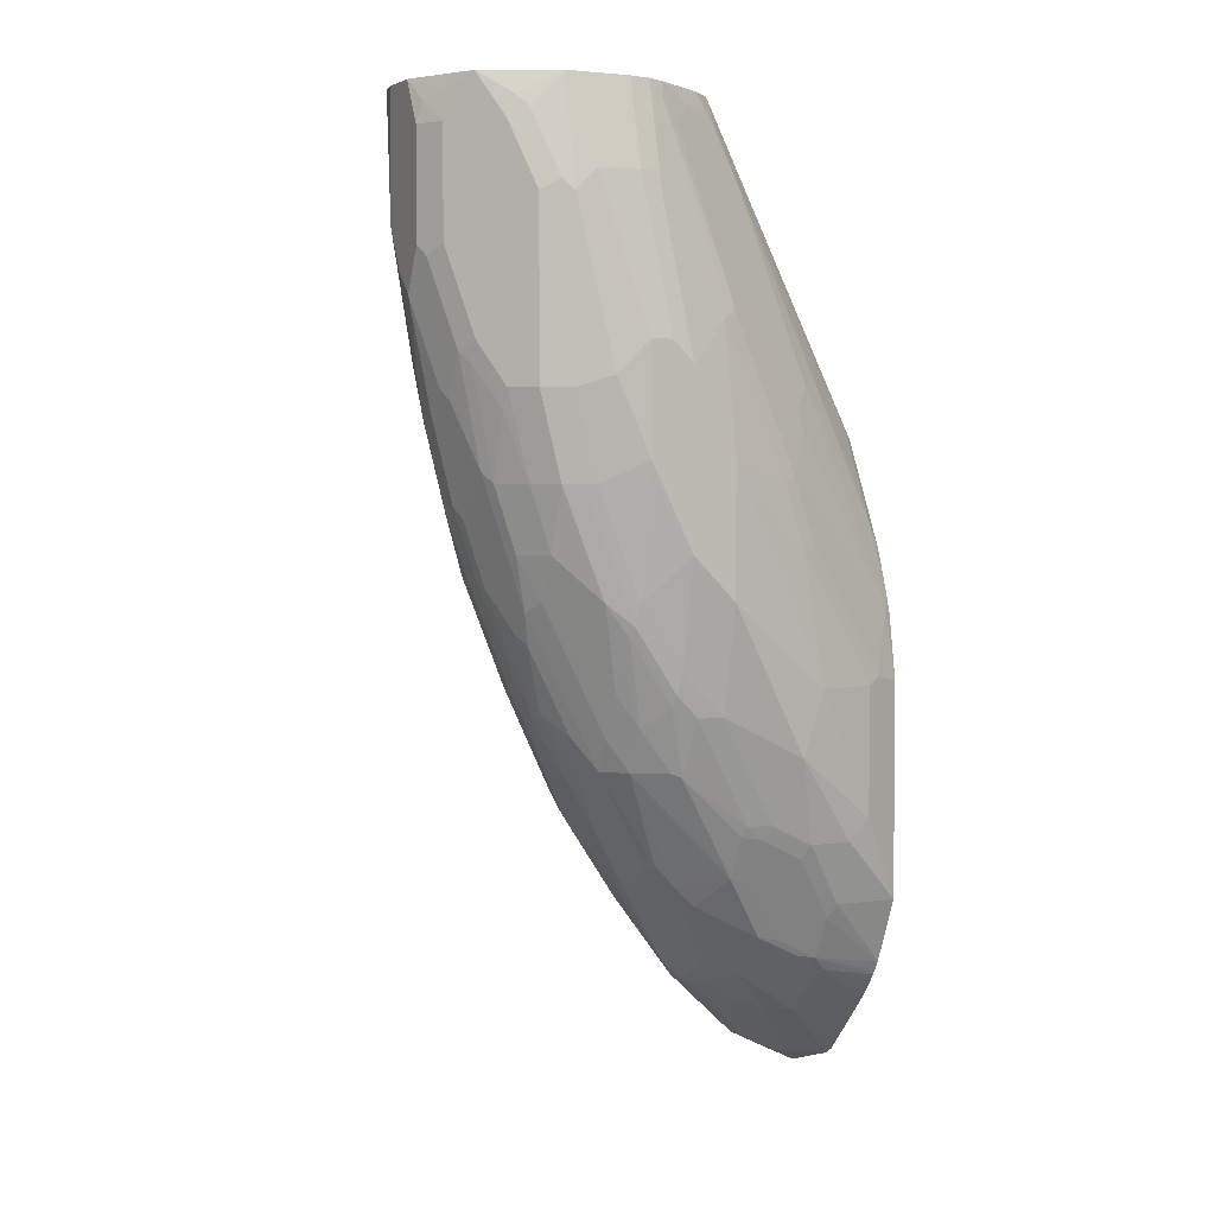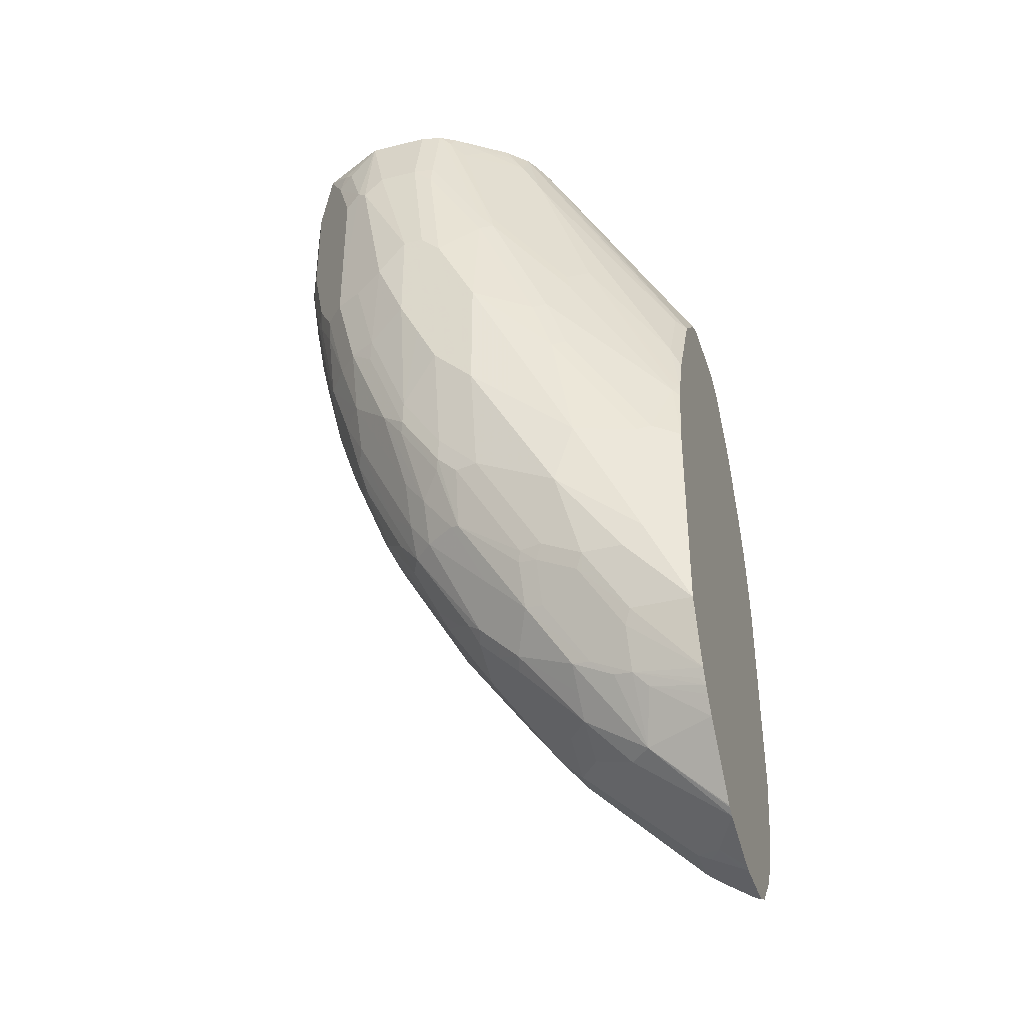
<metadata>
{"format":"obj","ext":"obj","renderer":"f3d","projection":"perspective","resolution":1024,"background":"white","views":[{"elev":3.5,"azim":153.8,"up":"+Y"},{"elev":-38.9,"azim":-162.8,"up":"+Y"}]}
</metadata>
<code>
v 0.4161 -0.5635 -0.2775
v 0.4161 -0.5635 -0.2254
v 0.4161 -0.5623 -0.2824
v 0.4357 -0.5505 -0.2948
v 0.4219 -0.5606 -0.2775
v 0.4219 -0.5606 -0.2254
v 0.4161 -0.5549 -0.2082
v 0.4161 -0.5583 -0.2948
v 0.4161 -0.545 -0.3344
v 0.4379 -0.5462 -0.3035
v 0.4566 -0.5433 -0.2775
v 0.4451 -0.5491 -0.2775
v 0.4422 -0.5505 -0.2341
v 0.4422 -0.5419 -0.2168
v 0.4162 -0.5548 -0.2081
v 0.4161 -0.5548 -0.208
v 0.4161 -0.5405 -0.341
v 0.4725 -0.4941 -0.3728
v 0.4899 -0.4941 -0.3554
v 0.4725 -0.5115 -0.3381
v 0.474 -0.526 -0.2948
v 0.4566 -0.5433 -0.2428
v 0.5434 -0.4739 -0.3121
v 0.4249 -0.5419 -0.1994
v 0.4595 -0.5245 -0.2168
v 0.4161 -0.5375 -0.1907
v 0.4161 -0.5394 -0.3422
v 0.4161 -0.4855 -0.3901
v 0.4624 -0.4566 -0.4046
v 0.474 -0.445 -0.4104
v 0.4899 -0.4422 -0.4075
v 0.5246 -0.4248 -0.4075
v 0.5246 -0.4422 -0.3901
v 0.5246 -0.4595 -0.3728
v 0.5087 -0.4913 -0.3295
v 0.5246 -0.4768 -0.3381
v 0.5434 -0.4739 -0.2948
v 0.5434 -0.4566 -0.3468
v 0.5607 -0.4566 -0.3121
v 0.4422 -0.5245 -0.1994
v 0.4249 -0.5245 -0.1821
v 0.4161 -0.5202 -0.1735
v 0.5462 -0.4551 -0.2688
v 0.5115 -0.4725 -0.2341
v 0.5115 -0.4551 -0.2168
v 0.4161 -0.4712 -0.4004
v 0.4161 -0.4653 -0.4045
v 0.5087 -0.4277 -0.4104
v 0.4205 -0.4595 -0.4075
v 0.4161 -0.4527 -0.4116
v 0.474 -0.4103 -0.4277
v 0.5087 -0.3584 -0.4451
v 0.5592 -0.3728 -0.4248
v 0.5744 -0.3988 -0.3945
v 0.578 -0.4045 -0.3815
v 0.5954 -0.4045 -0.2948
v 0.5954 -0.3872 -0.3815
v 0.6127 -0.3872 -0.3468
v 0.6127 -0.3872 -0.3295
v 0.4942 -0.4551 -0.1994
v 0.4161 -0.5201 -0.1733
v 0.4162 -0.5202 -0.1734
v 0.4422 -0.4725 -0.1648
v 0.5462 -0.4378 -0.2514
v 0.5983 -0.3944 -0.2861
v 0.5809 -0.4032 -0.2688
v 0.5809 -0.3858 -0.2514
v 0.5434 -0.341 -0.4451
v 0.5434 -0.3757 -0.4277
v 0.4161 -0.3988 -0.4334
v 0.4162 -0.3988 -0.4335
v 0.4682 -0.3988 -0.4335
v 0.5029 -0.3468 -0.4508
v 0.5592 -0.3381 -0.4422
v 0.6127 -0.2889 -0.4451
v 0.6199 -0.2861 -0.4422
v 0.5939 -0.3381 -0.4248
v 0.5918 -0.3815 -0.3945
v 0.6473 -0.3352 -0.3121
v 0.6502 -0.3251 -0.3035
v 0.6127 -0.3699 -0.3815
v 0.6473 -0.3352 -0.3641
v 0.5289 -0.3858 -0.1994
v 0.4161 -0.4854 -0.156
v 0.4595 -0.4378 -0.1648
v 0.4249 -0.4551 -0.1474
v 0.4161 -0.4682 -0.1474
v 0.6011 -0.3872 -0.2832
v 0.5809 -0.3164 -0.2168
v 0.6155 -0.3511 -0.2688
v 0.6329 -0.3164 -0.2688
v 0.6502 -0.2471 -0.2514
v 0.5376 -0.3294 -0.4508
v 0.5571 -0.3294 -0.4465
v 0.4161 -0.3642 -0.4335
v 0.4509 -0.3294 -0.4508
v 0.4682 -0.3468 -0.4508
v 0.5202 -0.2774 -0.4682
v 0.5896 -0.2427 -0.4682
v 0.609 -0.2427 -0.4638
v 0.6264 -0.2254 -0.4638
v 0.6285 -0.2341 -0.4595
v 0.6459 -0.2514 -0.4422
v 0.6459 -0.2861 -0.4248
v 0.609 -0.3641 -0.3945
v 0.6994 -0.2485 -0.3468
v 0.7066 -0.2275 -0.3295
v 0.6531 -0.3179 -0.3006
v 0.6199 -0.3554 -0.3901
v 0.6307 -0.3468 -0.3815
v 0.6546 -0.3207 -0.3728
v 0.7001 -0.2427 -0.3815
v 0.6994 -0.2485 -0.3641
v 0.5462 -0.3511 -0.1994
v 0.4624 -0.4219 -0.1619
v 0.4161 -0.4531 -0.1431
v 0.4277 -0.4392 -0.1445
v 0.6329 -0.2471 -0.2341
v 0.6676 -0.2471 -0.2688
v 0.6647 -0.2196 -0.2543
v 0.4161 -0.2601 -0.4335
v 0.4509 -0.2254 -0.4508
v 0.5029 -0.2254 -0.4682
v 0.5896 -0.1561 -0.4855
v 0.6069 -0.1388 -0.4855
v 0.6242 -0.2081 -0.4682
v 0.6611 -0.1734 -0.4638
v 0.6632 -0.182 -0.4595
v 0.682 -0.1561 -0.4566
v 0.6647 -0.2254 -0.4393
v 0.6647 -0.26 -0.4219
v 0.6632 -0.2861 -0.4075
v 0.7066 -0.2341 -0.3728
v 0.7109 -0.2254 -0.3468
v 0.7456 -0.1388 -0.3468
v 0.7413 -0.1409 -0.3295
v 0.7066 -0.2102 -0.3121
v 0.7023 -0.2297 -0.3208
v 0.7023 -0.2124 -0.3035
v 0.6719 -0.2861 -0.3901
v 0.6827 -0.26 -0.3988
v 0.7001 -0.2254 -0.3988
v 0.7174 -0.1907 -0.3988
v 0.7239 -0.182 -0.3901
v 0.5491 -0.3352 -0.1965
v 0.4451 -0.3872 -0.1445
v 0.5665 -0.2832 -0.1965
v 0.4161 -0.3988 -0.13
v 0.6473 -0.2196 -0.237
v 0.6358 -0.2312 -0.2312
v 0.7196 -0.1431 -0.2861
v 0.7167 -0.1156 -0.2717
v 0.682 -0.1677 -0.2543
v 0.4161 -0.2254 -0.4335
v 0.4393 -0.2196 -0.4451
v 0.5087 -0.1156 -0.4624
v 0.5202 -0.1214 -0.4682
v 0.5896 -0.05204 -0.4855
v 0.6242 -0.1214 -0.4855
v 0.6589 -0.1561 -0.4682
v 0.6958 -0.08672 -0.4638
v 0.7167 -0.1214 -0.4393
v 0.7167 -0.06942 -0.4566
v 0.6893 -0.2341 -0.4075
v 0.6719 -0.2688 -0.4075
v 0.7167 -0.1561 -0.4219
v 0.7109 -0.2254 -0.3641
v 0.7413 -0.1474 -0.3728
v 0.7456 -0.1388 -0.3641
v 0.763 -0.08672 -0.3468
v 0.7369 -0.1431 -0.3208
v 0.7572 -0.09251 -0.3352
v 0.7239 -0.1648 -0.4075
v 0.6185 -0.1965 -0.2139
v 0.5838 -0.2139 -0.1965
v 0.4624 -0.3179 -0.1445
v 0.4509 -0.3121 -0.1387
v 0.4161 -0.2081 -0.13
v 0.6994 -0.1156 -0.2543
v 0.6878 -0.1272 -0.2485
v 0.7398 -0.1272 -0.3179
v 0.7225 -0.1272 -0.2832
v 0.7572 0.0289 -0.2832
v 0.7514 0.04041 -0.2717
v 0.7398 0.01152 -0.2659
v 0.4162 -0.2254 -0.4335
v 0.4161 -0.1734 -0.4248
v 0.4219 -0.1677 -0.4277
v 0.526 -0.06363 -0.4624
v 0.5376 -0.06942 -0.4682
v 0.5896 0.05199 -0.4682
v 0.6069 -0.01736 -0.4855
v 0.6416 -0.08672 -0.4855
v 0.6589 -0.05204 -0.4855
v 0.6936 -0.06942 -0.4682
v 0.7348 -0.1214 -0.4161
v 0.734 -0.06942 -0.4393
v 0.7521 -0.06942 -0.4161
v 0.734 -6.346e-05 -0.4566
v 0.7586 -0.09537 -0.3728
v 0.763 -0.08672 -0.3641
v 0.7803 -0.01736 -0.3468
v 0.7745 -0.02316 -0.3352
v 0.7586 -0.06069 -0.4075
v 0.7586 -0.07807 -0.3901
v 0.6705 -0.09251 -0.2312
v 0.6358 -0.1099 -0.2139
v 0.7051 0.1329 -0.2312
v 0.6936 0.1387 -0.2254
v 0.4509 -0.2427 -0.1387
v 0.4162 -0.1561 -0.1387
v 0.4161 -0.1562 -0.1387
v 0.6936 0.2254 -0.2254
v 0.734 0.04041 -0.2543
v 0.682 -0.08093 -0.237
v 0.7745 0.01152 -0.3179
v 0.7398 -0.09251 -0.3006
v 0.7572 -0.02316 -0.3006
v 0.7745 0.06358 -0.3006
v 0.7687 0.07509 -0.289
v 0.7687 0.1618 -0.2717
v 0.4161 -0.1584 -0.4205
v 0.4249 -0.1518 -0.4248
v 0.4942 0.004262 -0.4248
v 0.5115 -0.01304 -0.4422
v 0.5087 -0.02895 -0.4451
v 0.578 0.05779 -0.4624
v 0.6242 0.01731 -0.4855
v 0.5896 0.07146 -0.4638
v 0.6416 0.1582 -0.4638
v 0.6416 0.1387 -0.4682
v 0.6589 0.03462 -0.4855
v 0.6849 0.008664 -0.4812
v 0.7109 -6.346e-05 -0.4682
v 0.7514 -6.346e-05 -0.4393
v 0.7521 -0.01736 -0.4335
v 0.7694 0.01731 -0.4161
v 0.7759 0.02596 -0.4075
v 0.7687 0.03462 -0.4219
v 0.7196 0.1474 -0.4638
v 0.734 0.1387 -0.4566
v 0.763 -0.06942 -0.3815
v 0.7803 -0.01736 -0.3641
v 0.7803 0.01731 -0.3295
v 0.7976 0.06929 -0.3641
v 0.7976 0.08667 -0.3468
v 0.7759 -0.008714 -0.3901
v 0.7225 0.0289 -0.2485
v 0.6878 0.01152 -0.2312
v 0.7167 0.1444 -0.237
v 0.4161 -0.1388 -0.143
v 0.4161 -0.1558 -0.1388
v 0.6416 0.2254 -0.2254
v 0.7398 0.2254 -0.2485
v 0.7514 0.1965 -0.2543
v 0.7919 0.1156 -0.3179
v 0.7931 0.2254 -0.3102
v 0.786 0.2254 -0.2976
v 0.7842 0.2254 -0.2948
v 0.7687 0.2254 -0.2717
v 0.4161 -0.1215 -0.4074
v 0.4249 -0.09977 -0.4075
v 0.5462 0.1604 -0.4075
v 0.5636 0.195 -0.4075
v 0.6155 0.195 -0.4422
v 0.5809 0.07362 -0.4595
v 0.63 0.2138 -0.4451
v 0.6416 0.03462 -0.4855
v 0.6589 0.156 -0.4682
v 0.6398 0.2254 -0.4463
v 0.6416 0.2254 -0.447
v 0.6589 0.2254 -0.4508
v 0.6936 0.156 -0.4682
v 0.7109 0.1387 -0.4682
v 0.7933 0.09532 -0.3901
v 0.7976 0.104 -0.3815
v 0.7687 0.2254 -0.4219
v 0.7861 0.104 -0.4046
v 0.7109 0.2254 -0.4508
v 0.7369 0.1994 -0.4465
v 0.7514 0.1907 -0.4393
v 0.7803 -6.346e-05 -0.3815
v 0.7976 0.1214 -0.3295
v 0.7398 0.1849 -0.2485
v 0.4161 -0.1041 -0.1561
v 0.622 0.2254 -0.2298
v 0.7514 0.2254 -0.2543
v 0.7938 0.2254 -0.3121
v 0.4161 -0.104 -0.3988
v 0.4249 -0.0651 -0.3901
v 0.5636 0.2254 -0.3901
v 0.4249 -0.03042 -0.3728
v 0.5722 0.2254 -0.3988
v 0.5809 0.2254 -0.4075
v 0.578 0.2138 -0.4104
v 0.5983 0.2124 -0.4248
v 0.6272 0.2254 -0.4393
v 0.7976 0.1907 -0.3815
v 0.7456 0.208 -0.44
v 0.7456 0.2254 -0.4335
v 0.7919 0.2254 -0.3757
v 0.7933 0.208 -0.3836
v 0.7861 0.1907 -0.4046
v 0.7976 0.2254 -0.3295
v 0.5896 0.2254 -0.2428
v 0.4161 -0.06942 -0.1734
v 0.4161 -0.03467 -0.3641
v 0.5462 0.2124 -0.3728
v 0.5584 0.2254 -0.3815
v 0.7976 0.2254 -0.3641
v 0.578 0.2254 -0.2485
v 0.4161 -0.04625 -0.185
v 0.4161 -0.01736 -0.3468
v 0.5419 0.2102 -0.3641
v 0.5515 0.2254 -0.3641
v 0.555 0.2254 -0.373
v 0.4161 -0.0001407 -0.3295
v 0.4161 1.379e-05 -0.3293
v 0.5665 0.2254 -0.2543
v 0.4161 -0.008714 -0.2168
v 0.5463 0.2254 -0.3468
v 0.5475 0.2254 -0.3517
v 0.4161 0.008587 -0.3121
v 0.5549 0.2254 -0.2775
v 0.4161 -0.0001407 -0.2253
v 0.5463 0.2254 -0.3121
v 0.4451 0.05779 -0.2948
v 0.4161 0.008587 -0.2428
v 0.5484 0.2254 -0.2948
v 0.4161 0.007351 -0.2379
v 0.4451 0.05779 -0.2775
f 188 222 223
f 188 223 224
f 188 224 225
f 188 225 226
f 188 226 189
f 189 226 227
f 189 227 191
f 189 191 190
f 194 233 195
f 191 228 192
f 191 227 229
f 191 230 231
f 191 231 228
f 195 233 234
f 194 232 233
f 197 235 236
f 191 229 230
f 182 217 218
f 184 214 185
f 178 211 212
f 178 210 213
f 178 213 211
f 197 236 198
f 179 185 214
f 179 214 215
f 179 215 206
f 179 206 180
f 187 222 188
f 181 216 218
f 181 217 182
f 182 218 183
f 183 218 216
f 183 216 219
f 183 219 220
f 183 220 184
f 184 220 221
f 184 221 214
f 181 218 217
f 198 236 237
f 204 282 242
f 198 238 204
f 206 248 249
f 206 249 207
f 207 249 208
f 208 250 209
f 208 249 248
f 208 248 214
f 208 214 250
f 206 214 248
f 209 250 284
f 209 254 213
f 211 251 252
f 211 252 212
f 211 213 253
f 177 213 210
f 211 253 251
f 213 254 287
f 209 284 254
f 206 215 214
f 204 242 205
f 204 247 282
f 199 239 235
f 199 234 233
f 199 233 240
f 199 240 241
f 199 241 277
f 199 277 239
f 200 205 242
f 200 242 201
f 201 242 282
f 201 282 243
f 202 244 216
f 202 216 203
f 202 243 245
f 202 245 246
f 202 246 283
f 202 283 244
f 204 238 247
f 198 237 238
f 177 209 213
f 152 183 184
f 176 208 209
f 148 176 177
f 148 177 210
f 148 210 178
f 149 153 179
f 149 179 180
f 149 180 150
f 150 180 206
f 148 175 176
f 150 206 174
f 151 182 152
f 152 179 153
f 152 182 183
f 152 184 185
f 152 185 179
f 154 186 155
f 154 187 188
f 151 171 181
f 147 175 148
f 147 174 175
f 147 150 174
f 213 287 260
f 135 201 170
f 135 170 136
f 136 171 137
f 136 170 172
f 136 172 171
f 137 139 138
f 137 171 139
f 139 171 151
f 141 165 164
f 141 164 142
f 142 164 173
f 142 173 143
f 143 173 144
f 144 173 168
f 145 150 147
f 146 147 148
f 154 188 186
f 176 209 177
f 155 186 188
f 155 189 156
f 169 200 201
f 170 201 243
f 170 243 202
f 170 202 203
f 170 203 172
f 171 172 181
f 172 203 216
f 168 200 169
f 172 216 181
f 173 198 204
f 173 204 205
f 173 205 200
f 174 206 175
f 175 206 207
f 175 207 176
f 176 207 208
f 173 196 198
f 168 173 200
f 166 196 173
f 164 166 173
f 156 189 190
f 156 190 157
f 157 190 158
f 158 190 191
f 158 191 192
f 159 193 160
f 160 193 194
f 160 194 195
f 161 195 163
f 162 196 166
f 162 163 197
f 162 197 198
f 162 198 196
f 163 195 234
f 163 234 199
f 163 199 235
f 163 235 197
f 155 188 189
f 213 260 259
f 261 289 262
f 213 258 257
f 264 296 265
f 265 296 297
f 265 297 267
f 265 267 266
f 267 297 270
f 269 272 279
f 269 279 273
f 264 295 296
f 273 279 274
f 276 278 303
f 276 303 298
f 277 281 299
f 277 299 300
f 277 301 302
f 277 302 303
f 279 300 299
f 275 278 276
f 264 294 295
f 264 293 294
f 264 291 293
f 245 298 310
f 245 310 304
f 245 304 283
f 245 283 246
f 250 255 284
f 251 253 286
f 251 286 285
f 254 284 255
f 254 255 287
f 256 283 257
f 257 283 288
f 135 169 201
f 262 289 290
f 262 290 263
f 263 291 264
f 263 290 292
f 263 292 291
f 279 299 280
f 280 299 281
f 283 304 288
f 285 286 305
f 312 319 320
f 314 321 322
f 314 322 315
f 314 318 323
f 314 323 321
f 319 324 325
f 319 325 320
f 321 323 327
f 321 327 331
f 321 331 326
f 323 328 331
f 323 331 327
f 324 329 330
f 324 330 325
f 326 331 328
f 326 328 329
f 328 330 329
f 311 319 312
f 245 276 298
f 308 318 314
f 308 313 317
f 285 305 306
f 289 307 290
f 290 307 292
f 291 308 309
f 291 292 307
f 291 307 308
f 294 297 295
f 295 297 296
f 298 303 302
f 298 302 310
f 301 310 302
f 305 311 312
f 305 312 306
f 307 313 308
f 308 314 315
f 308 315 316
f 308 316 309
f 308 317 318
f 213 259 258
f 245 247 276
f 243 282 245
f 213 329 324
f 213 324 319
f 213 319 311
f 213 311 305
f 213 305 286
f 213 286 253
f 214 221 255
f 213 326 329
f 214 255 250
f 216 283 256
f 216 256 219
f 219 256 220
f 220 256 221
f 221 256 257
f 221 257 258
f 221 258 259
f 216 244 283
f 213 321 326
f 213 322 321
f 213 315 322
f 213 257 288
f 213 288 304
f 213 304 310
f 213 310 301
f 213 301 277
f 213 277 300
f 213 300 279
f 213 279 272
f 213 272 271
f 213 271 270
f 213 270 297
f 213 297 294
f 213 294 293
f 213 293 291
f 213 291 309
f 213 309 316
f 213 316 315
f 221 259 260
f 221 260 287
f 221 287 255
f 222 261 262
f 232 273 274
f 232 274 233
f 233 274 240
f 235 239 236
f 236 239 237
f 237 239 238
f 238 239 278
f 238 278 275
f 238 275 276
f 238 276 247
f 239 277 303
f 239 303 278
f 240 274 279
f 240 279 280
f 240 280 281
f 240 281 241
f 241 281 277
f 232 269 273
f 245 282 247
f 232 268 269
f 230 272 269
f 222 262 224
f 222 224 223
f 224 262 263
f 224 263 225
f 225 263 264
f 225 264 265
f 225 265 266
f 225 266 227
f 225 227 226
f 227 266 267
f 227 267 229
f 228 231 269
f 228 269 268
f 229 267 270
f 229 270 230
f 230 270 271
f 230 271 272
f 230 269 231
f 134 169 135
f 151 181 182
f 133 169 167
f 28 46 29
f 29 46 47
f 29 47 30
f 30 48 31
f 30 47 49
f 30 49 50
f 30 50 51
f 25 60 40
f 30 51 52
f 31 48 32
f 32 48 53
f 32 53 54
f 32 54 33
f 33 54 34
f 34 38 36
f 34 54 55
f 30 52 48
f 25 45 60
f 25 44 45
f 25 43 44
f 18 31 32
f 18 32 33
f 18 33 34
f 18 34 19
f 19 35 20
f 19 34 36
f 19 36 35
f 21 35 23
f 22 37 43
f 22 43 25
f 23 35 36
f 23 36 38
f 23 38 39
f 23 39 37
f 24 40 41
f 24 41 42
f 24 42 26
f 34 55 38
f 18 30 31
f 37 39 56
f 38 55 57
f 50 70 71
f 50 71 72
f 50 72 51
f 51 72 52
f 52 72 73
f 52 73 93
f 52 93 68
f 48 69 53
f 53 69 68
f 53 74 75
f 53 75 76
f 53 76 77
f 53 77 78
f 53 78 54
f 54 78 57
f 54 57 55
f 53 68 74
f 48 68 69
f 48 52 68
f 47 50 49
f 38 57 39
f 39 57 58
f 39 58 59
f 39 59 56
f 40 60 41
f 41 61 62
f 41 62 42
f 41 60 63
f 41 63 61
f 42 62 61
f 43 64 44
f 43 56 65
f 43 65 66
f 43 66 64
f 44 64 67
f 44 67 45
f 45 67 60
f 37 56 43
f 18 29 30
f 18 28 29
f 18 27 28
f 1 323 318
f 1 318 317
f 1 317 313
f 1 313 307
f 1 307 289
f 1 289 261
f 1 261 222
f 1 328 323
f 1 222 187
f 1 154 121
f 1 121 95
f 1 95 70
f 1 70 50
f 134 167 169
f 1 47 46
f 1 46 28
f 1 187 154
f 1 330 328
f 1 325 330
f 1 320 325
f 1 2 7
f 1 7 16
f 1 16 26
f 1 26 42
f 1 42 61
f 1 61 84
f 1 84 87
f 1 87 116
f 1 116 148
f 1 148 178
f 1 178 212
f 1 212 252
f 1 252 251
f 1 251 285
f 1 285 306
f 1 306 312
f 1 312 320
f 1 28 27
f 1 27 17
f 1 17 9
f 1 9 8
f 9 20 10
f 10 21 11
f 10 20 35
f 10 35 21
f 11 22 13
f 11 13 12
f 11 21 23
f 11 23 37
f 11 37 22
f 13 22 14
f 14 24 15
f 14 22 25
f 14 25 40
f 14 40 24
f 15 24 16
f 16 24 26
f 17 27 18
f 9 19 20
f 56 59 79
f 9 18 19
f 7 14 15
f 1 8 3
f 1 3 4
f 1 4 5
f 1 5 6
f 1 6 2
f 2 6 7
f 3 8 4
f 4 9 10
f 4 10 11
f 4 11 12
f 4 12 5
f 4 8 9
f 5 12 13
f 5 13 6
f 6 13 14
f 6 14 7
f 7 15 16
f 9 17 18
f 56 79 80
f 1 50 47
f 57 78 105
f 110 132 140
f 110 140 111
f 111 140 112
f 112 133 113
f 112 140 141
f 112 141 142
f 112 142 143
f 109 132 110
f 112 143 144
f 114 145 115
f 114 118 150
f 114 150 145
f 115 146 117
f 115 145 147
f 115 147 146
f 116 117 148
f 112 144 133
f 108 139 119
f 108 138 139
f 107 138 108
f 101 127 102
f 102 127 128
f 102 128 103
f 103 128 129
f 103 129 130
f 103 130 131
f 103 131 104
f 104 131 132
f 104 132 105
f 105 132 109
f 106 113 133
f 106 133 134
f 106 134 107
f 107 134 135
f 107 135 136
f 107 136 137
f 107 137 138
f 117 146 148
f 118 120 149
f 118 149 150
f 119 139 151
f 127 160 195
f 127 195 161
f 127 161 163
f 127 163 129
f 129 162 130
f 129 163 162
f 130 162 166
f 130 166 131
f 131 164 165
f 131 165 132
f 131 166 164
f 132 165 141
f 132 141 140
f 133 167 134
f 133 144 168
f 133 168 169
f 56 80 65
f 127 129 128
f 101 160 127
f 125 159 126
f 124 193 159
f 119 151 120
f 120 151 152
f 120 152 153
f 120 153 149
f 121 154 122
f 122 154 155
f 122 155 156
f 122 156 157
f 122 157 123
f 123 157 158
f 123 158 124
f 124 158 192
f 124 192 228
f 124 228 268
f 124 268 232
f 124 232 194
f 124 194 193
f 124 159 125
f 101 126 160
f 126 159 160
f 99 126 100
f 67 91 119
f 67 119 92
f 67 92 118
f 67 118 89
f 68 93 94
f 68 94 74
f 70 95 71
f 67 90 91
f 71 95 96
f 71 97 73
f 71 73 72
f 73 97 98
f 73 98 99
f 73 99 93
f 74 94 75
f 75 100 101
f 71 96 97
f 67 88 90
f 67 89 83
f 66 88 67
f 57 105 81
f 100 126 101
f 57 81 58
f 58 81 82
f 58 82 79
f 58 79 59
f 60 67 83
f 60 83 63
f 61 63 84
f 63 83 114
f 63 85 86
f 63 86 87
f 63 87 84
f 64 66 67
f 65 88 66
f 65 80 108
f 65 108 88
f 75 101 102
f 75 102 76
f 63 114 85
f 76 102 103
f 88 108 90
f 89 118 114
f 90 108 91
f 91 108 119
f 92 119 120
f 92 120 118
f 93 99 100
f 93 100 94
f 95 121 122
f 95 122 96
f 96 123 98
f 96 98 97
f 98 123 124
f 98 124 99
f 75 94 100
f 99 125 126
f 99 124 125
f 86 117 116
f 86 115 117
f 96 122 123
f 79 82 113
f 76 103 104
f 78 104 105
f 76 104 77
f 79 113 106
f 79 106 107
f 79 107 80
f 81 105 109
f 77 104 78
f 80 107 108
f 81 110 82
f 82 110 111
f 82 111 112
f 82 112 113
f 83 89 114
f 85 115 86
f 85 114 115
f 81 109 110
f 86 116 87

</code>
